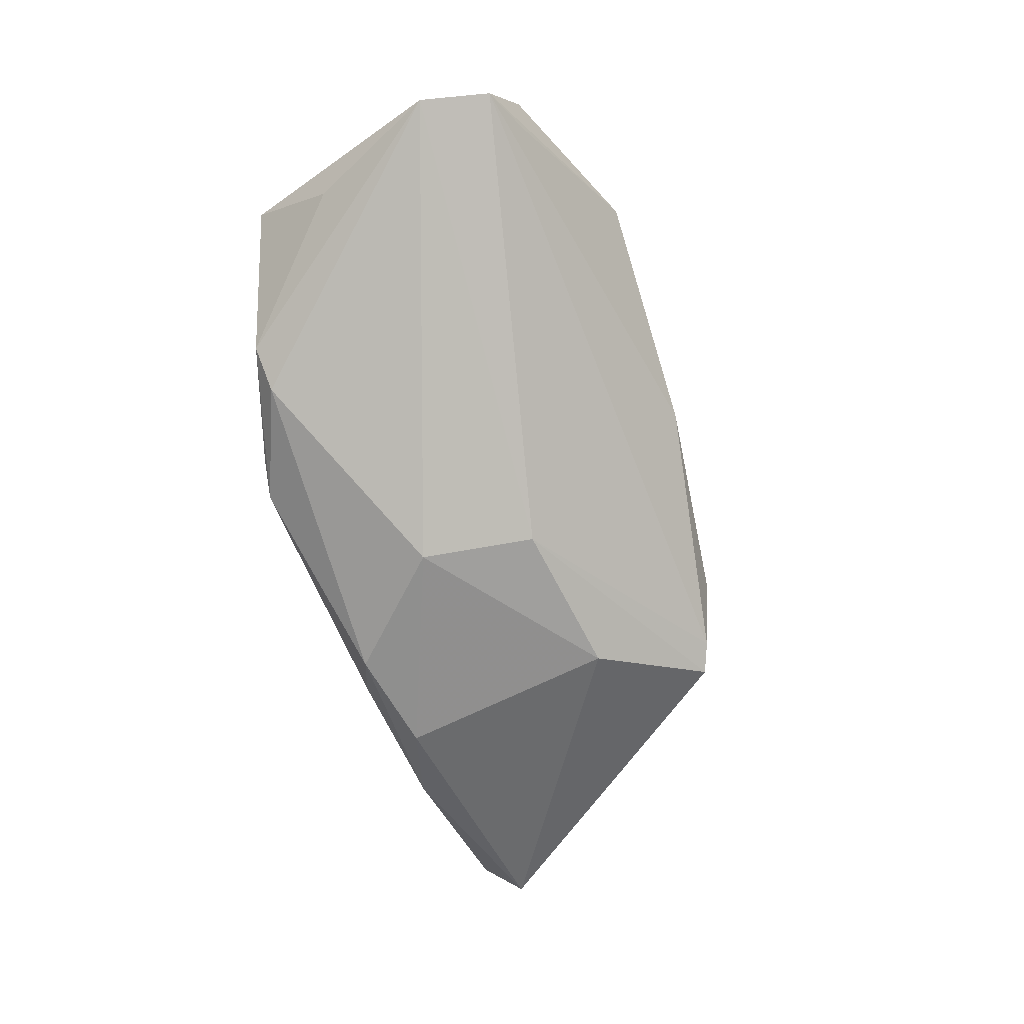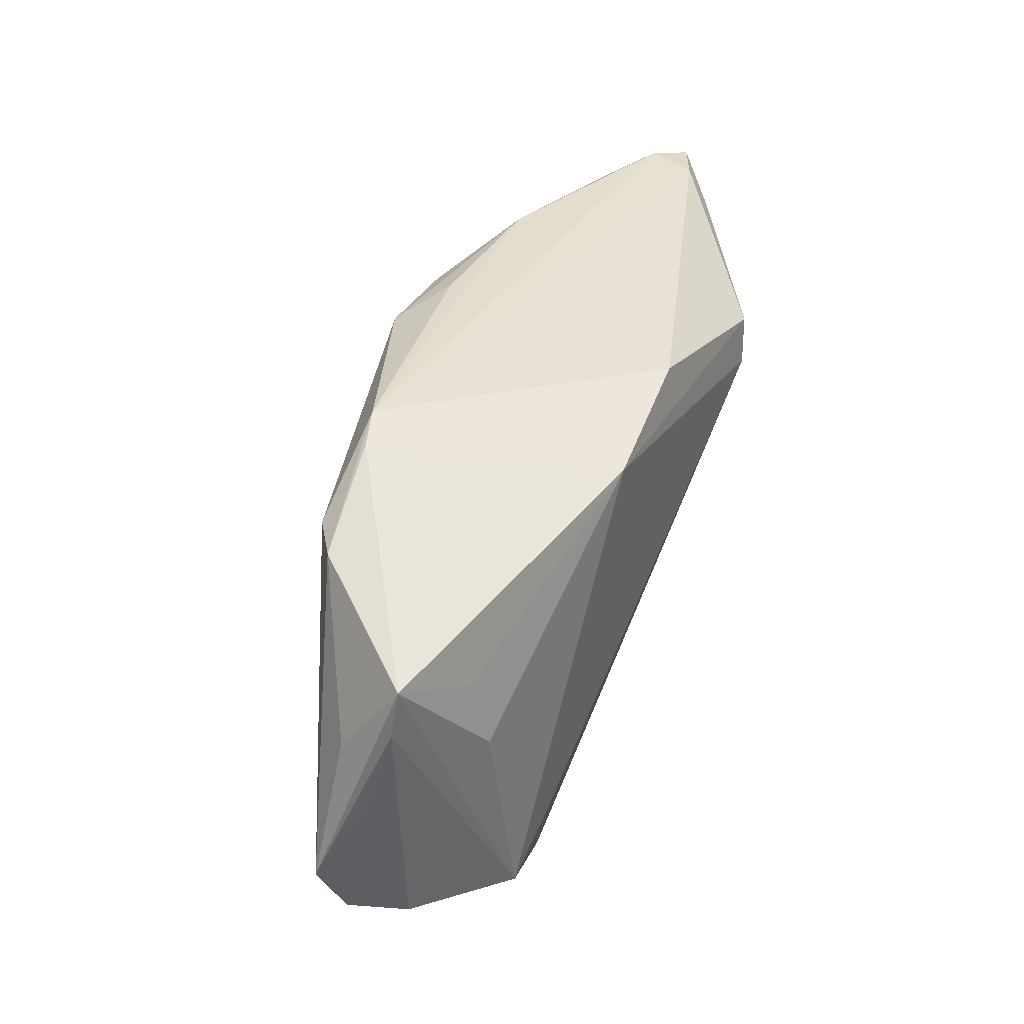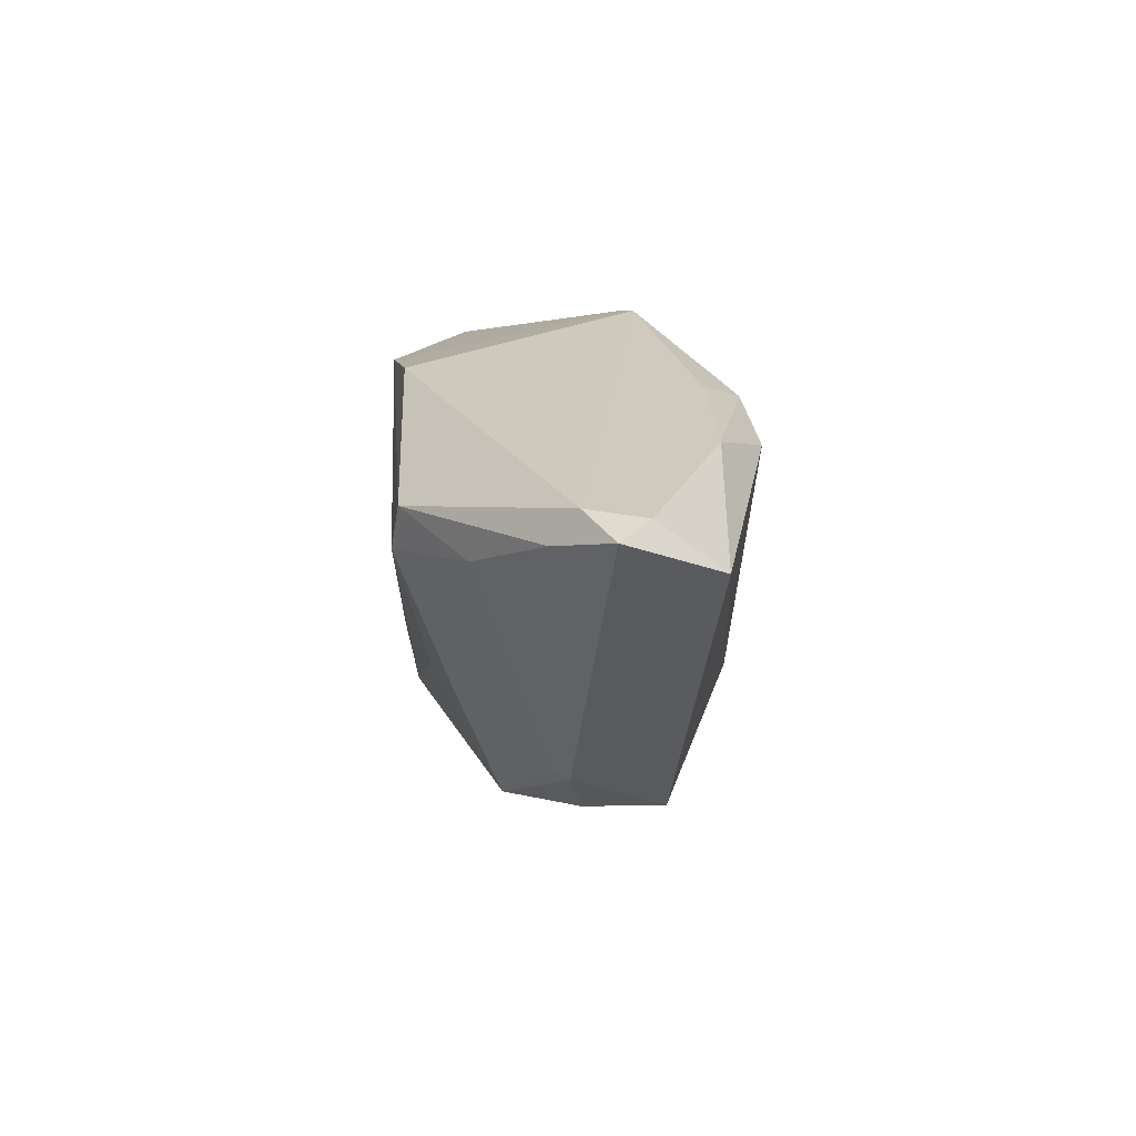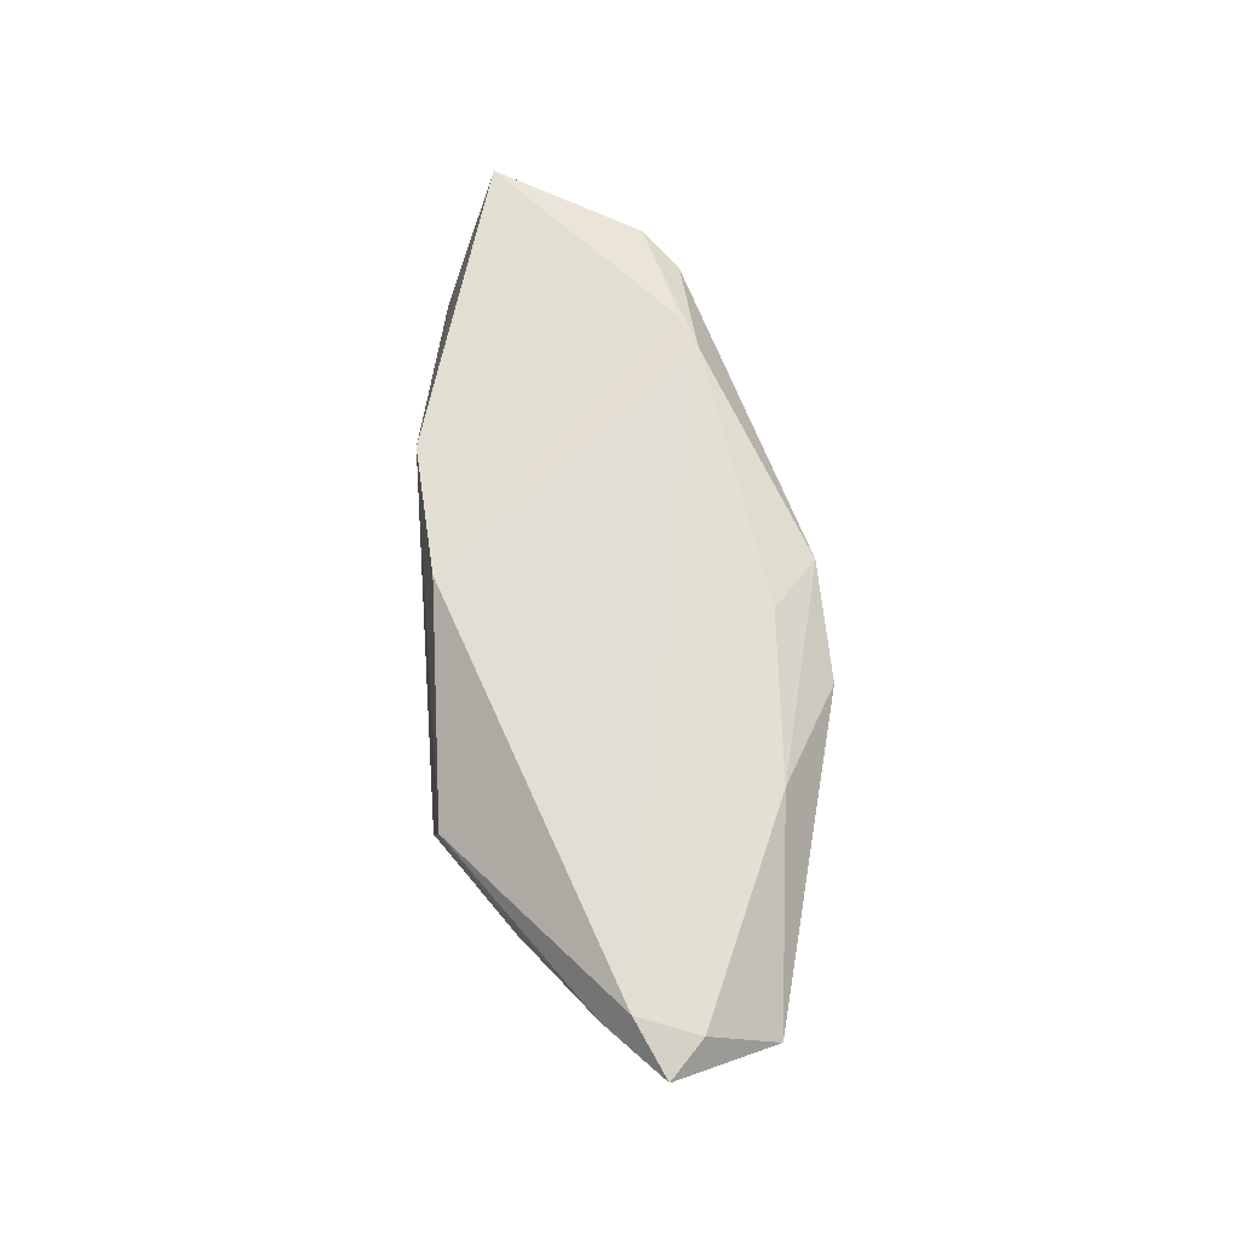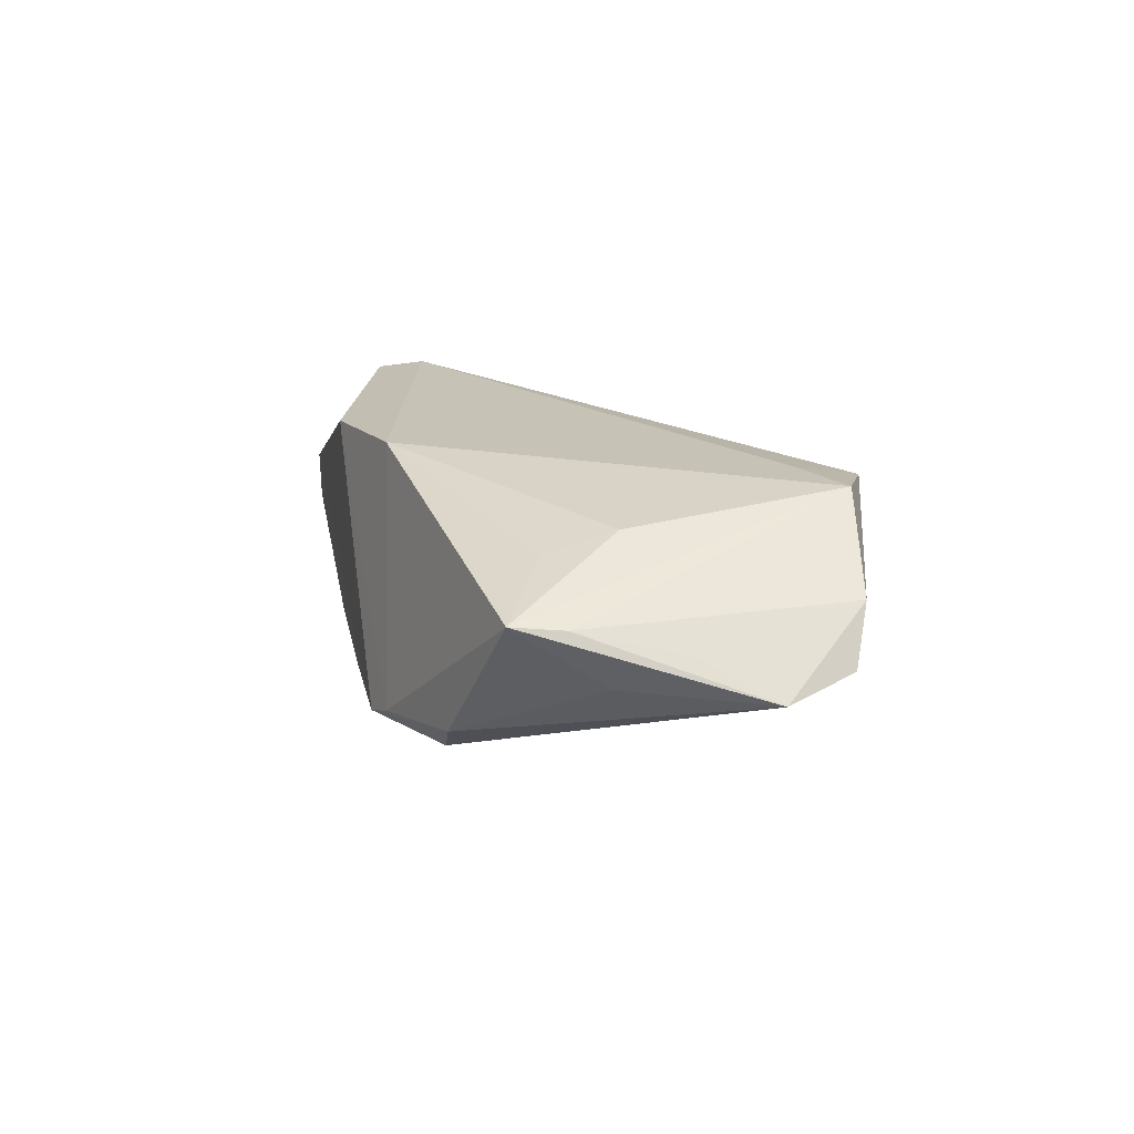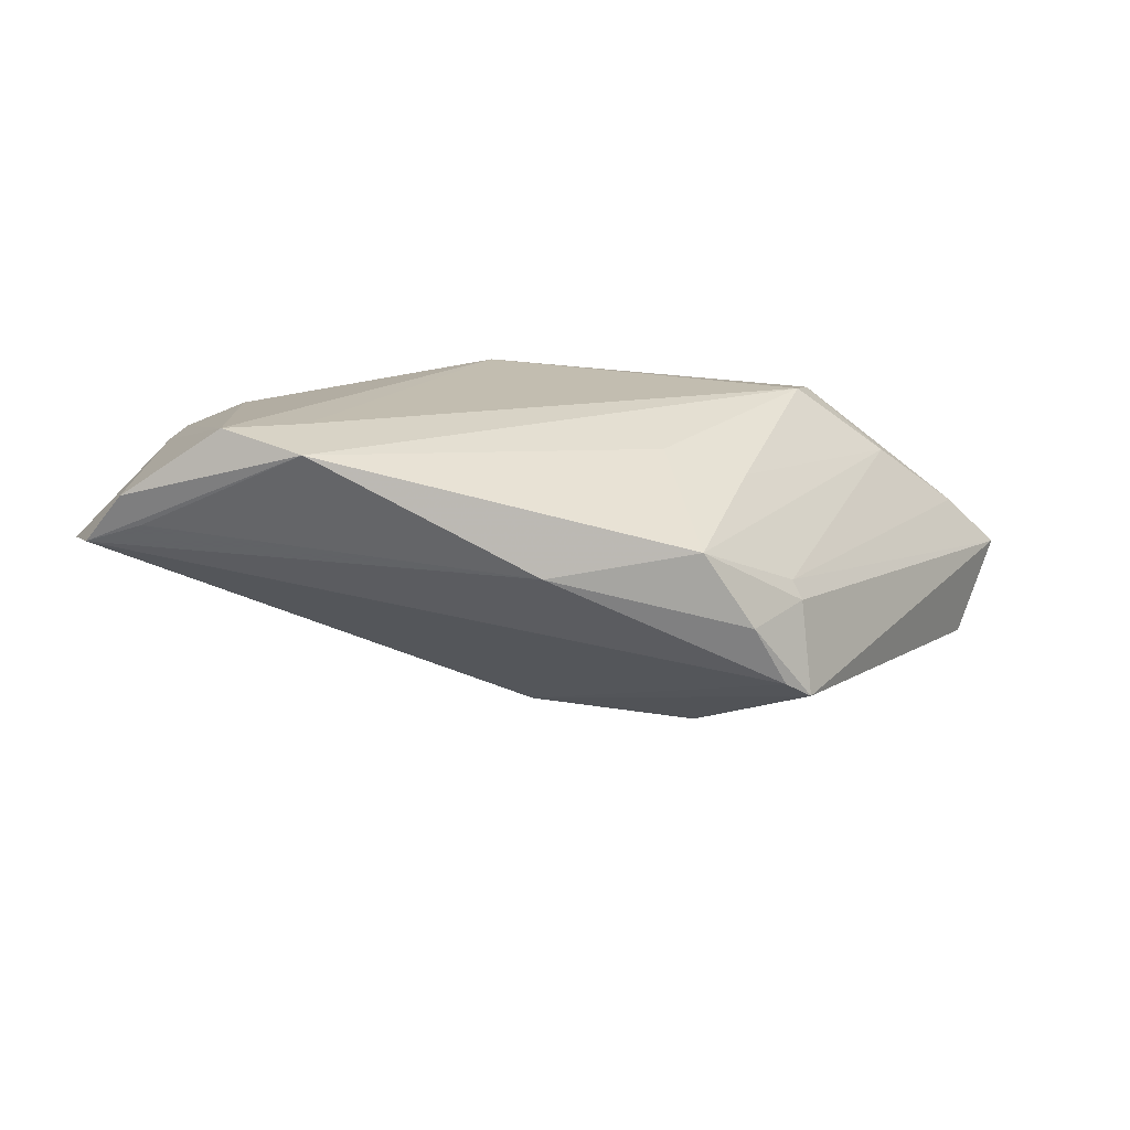
<metadata>
{"format":"obj","ext":"obj","renderer":"f3d","projection":"perspective","resolution":1024,"background":"white","views":[{"elev":-61.9,"azim":-68.2,"up":"+Z"},{"elev":41.9,"azim":-62.4,"up":"+Y"},{"elev":21.3,"azim":86.5,"up":"+Y"},{"elev":66.5,"azim":86.6,"up":"+Y"},{"elev":19.1,"azim":-102.1,"up":"+Z"},{"elev":-73.6,"azim":-2.7,"up":"+Y"}]}
</metadata>
<code>
v 0.05222 0.02146 -0.0006016
v -0.04876 0.001755 0.00174
v -0.03818 0.007009 0.01291
v 0.005696 0.0182 -0.02212
v 0.02865 -0.0191 -0.00111
v -0.04725 0.01227 0.008802
v -0.02754 -0.03142 0.01627
v -0.03811 -0.00151 0.01516
v -0.009059 0.01909 0.01788
v 0.02274 -0.02556 -0.002794
v 0.05411 0.01523 -0.01479
v -0.05128 -0.006116 0.005665
v 0.0302 -0.02176 -0.01179
v 0.01213 0.02116 -0.01722
v -0.001781 -0.008504 -0.01838
v 0.03142 0.01472 0.01702
v -0.02151 0.0215 -0.01014
v -0.03684 -0.0272 0.01786
v 0.04125 0.01211 0.009915
v 0.02742 -0.01844 0.001088
v -0.05555 -0.01467 0.001227
v 0.05836 0.02019 -0.003683
v 0.02962 0.009276 0.01788
v -0.04845 0.006184 0.008363
v -0.03077 0.01612 -0.01088
v 0.05448 0.02111 -0.007233
v -0.05261 -0.02291 0.003169
v 0.05163 0.0175 0.002376
v -0.0483 -0.02519 0.009227
v -0.02809 -0.02334 0.01788
v 0.01856 0.01637 -0.02296
v 0.02704 -0.02332 -0.009975
v 0.01785 -0.01021 -0.01952
v -0.04603 -0.0249 0.005889
v -0.01705 0.02268 -0.01178
v -0.03548 0.01656 -0.007179
v 0.0219 -0.01121 0.01145
v -0.006021 0.004944 -0.02133
v 0.007175 0.02268 0.01636
v -0.001344 -0.02979 0.003145
v 0.01631 -0.02666 0.006124
v 0.01209 -0.01187 0.01424
v 0.03076 0.02081 -0.01671
f 25 35 4
f 23 16 9
f 9 16 39
f 4 35 14
f 14 43 4
f 35 43 14
f 22 13 11
f 26 43 35
f 22 11 26
f 26 11 43
f 35 25 36
f 25 21 36
f 33 11 13
f 39 16 1
f 22 26 1
f 35 39 1
f 1 26 35
f 4 43 31
f 43 11 31
f 11 33 31
f 6 21 24
f 29 21 27
f 38 25 4
f 38 21 25
f 4 31 38
f 38 31 33
f 17 36 6
f 35 36 17
f 6 9 17
f 17 39 35
f 17 9 39
f 2 21 6
f 6 36 2
f 2 36 21
f 19 16 23
f 5 13 22
f 22 20 5
f 5 10 13
f 13 10 32
f 10 40 32
f 40 27 32
f 3 9 6
f 12 21 29
f 29 24 12
f 12 24 21
f 34 27 40
f 15 38 33
f 15 32 27
f 15 27 21
f 21 38 15
f 15 33 13
f 13 32 15
f 16 19 28
f 22 1 28
f 28 1 16
f 28 20 22
f 28 19 20
f 20 19 41
f 10 5 41
f 41 5 20
f 41 40 10
f 18 24 29
f 6 24 18
f 7 42 23
f 41 42 7
f 40 41 7
f 7 18 29
f 7 34 40
f 29 27 7
f 27 34 7
f 9 3 8
f 8 18 9
f 8 3 6
f 6 18 8
f 23 42 37
f 37 42 41
f 37 19 23
f 37 41 19
f 30 7 23
f 18 7 30
f 23 9 30
f 9 18 30

</code>
